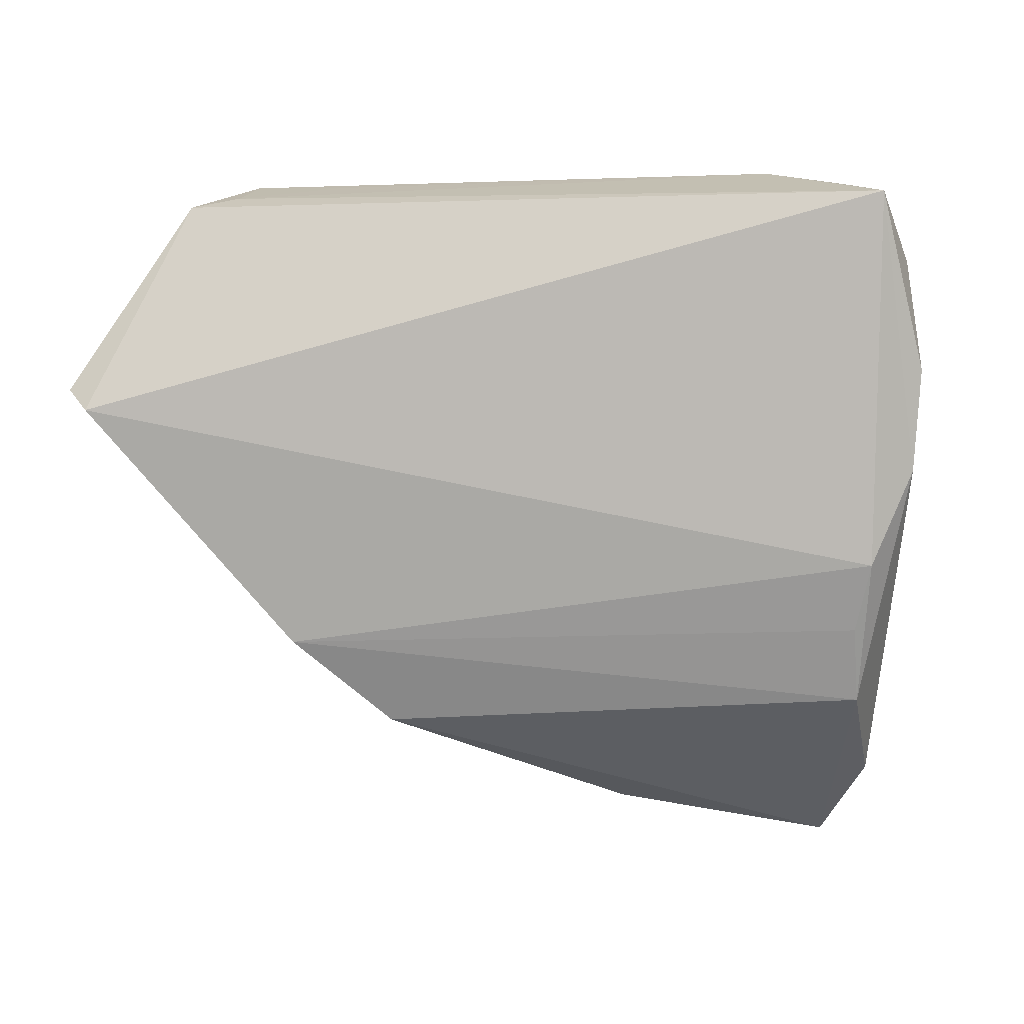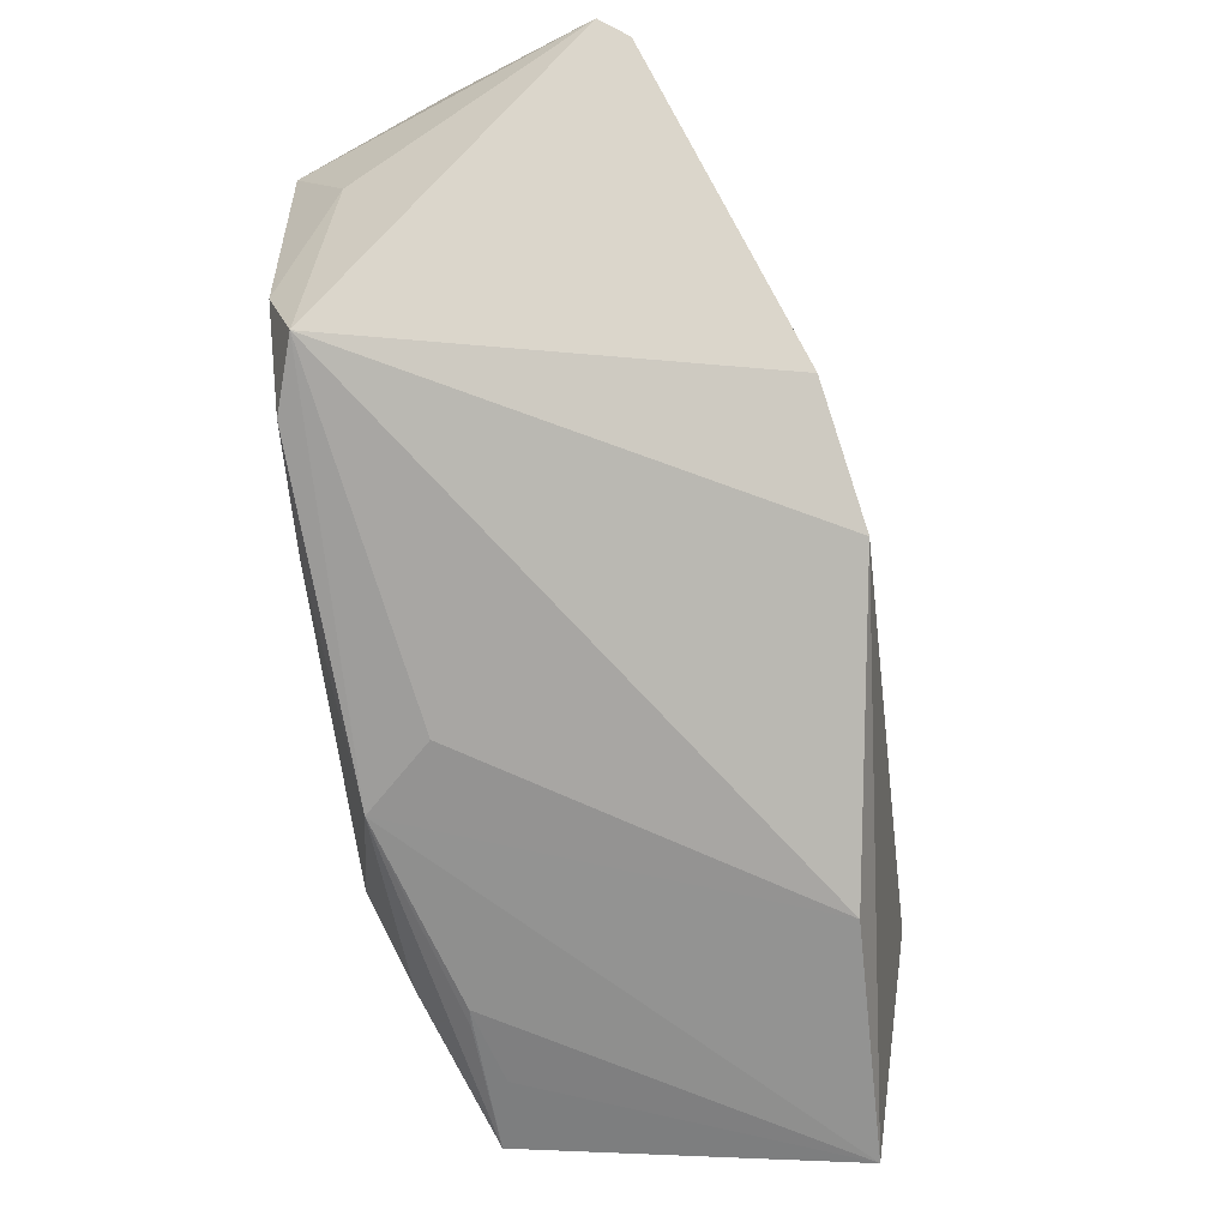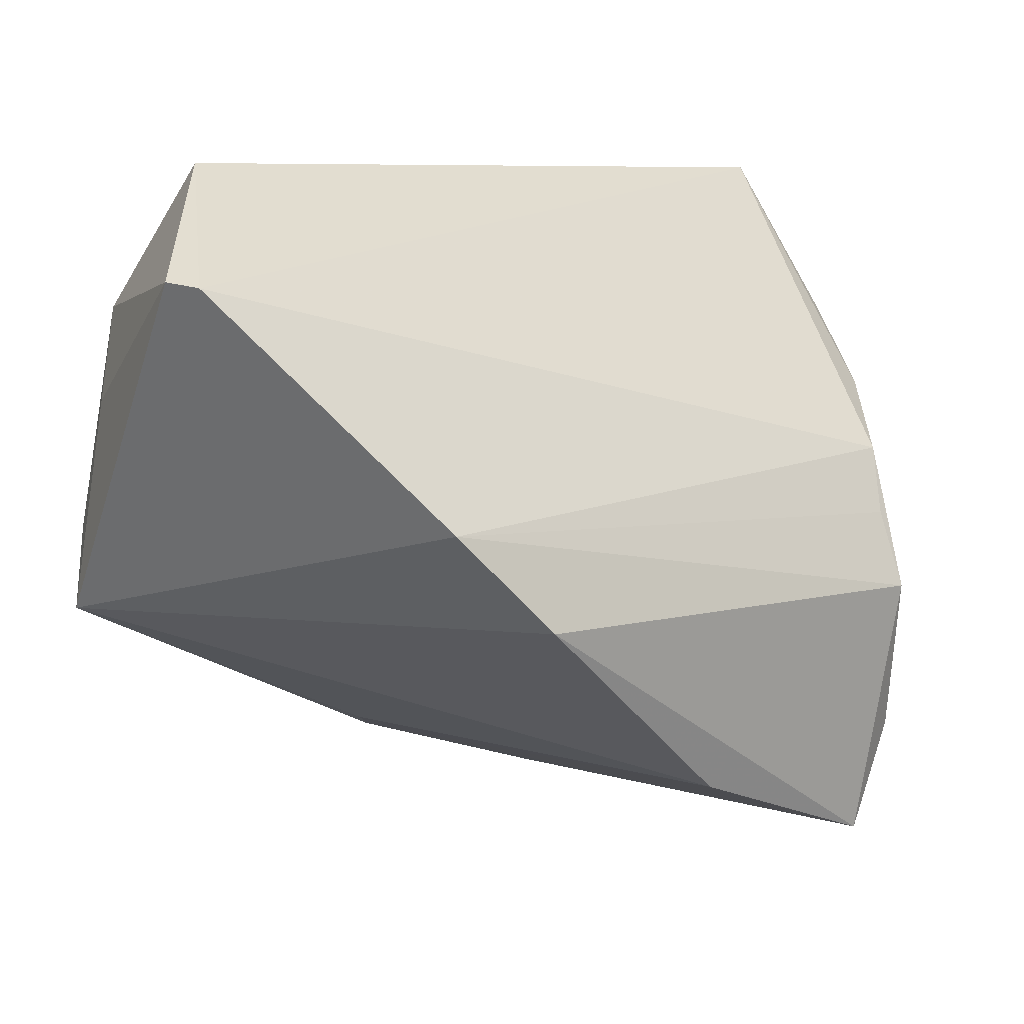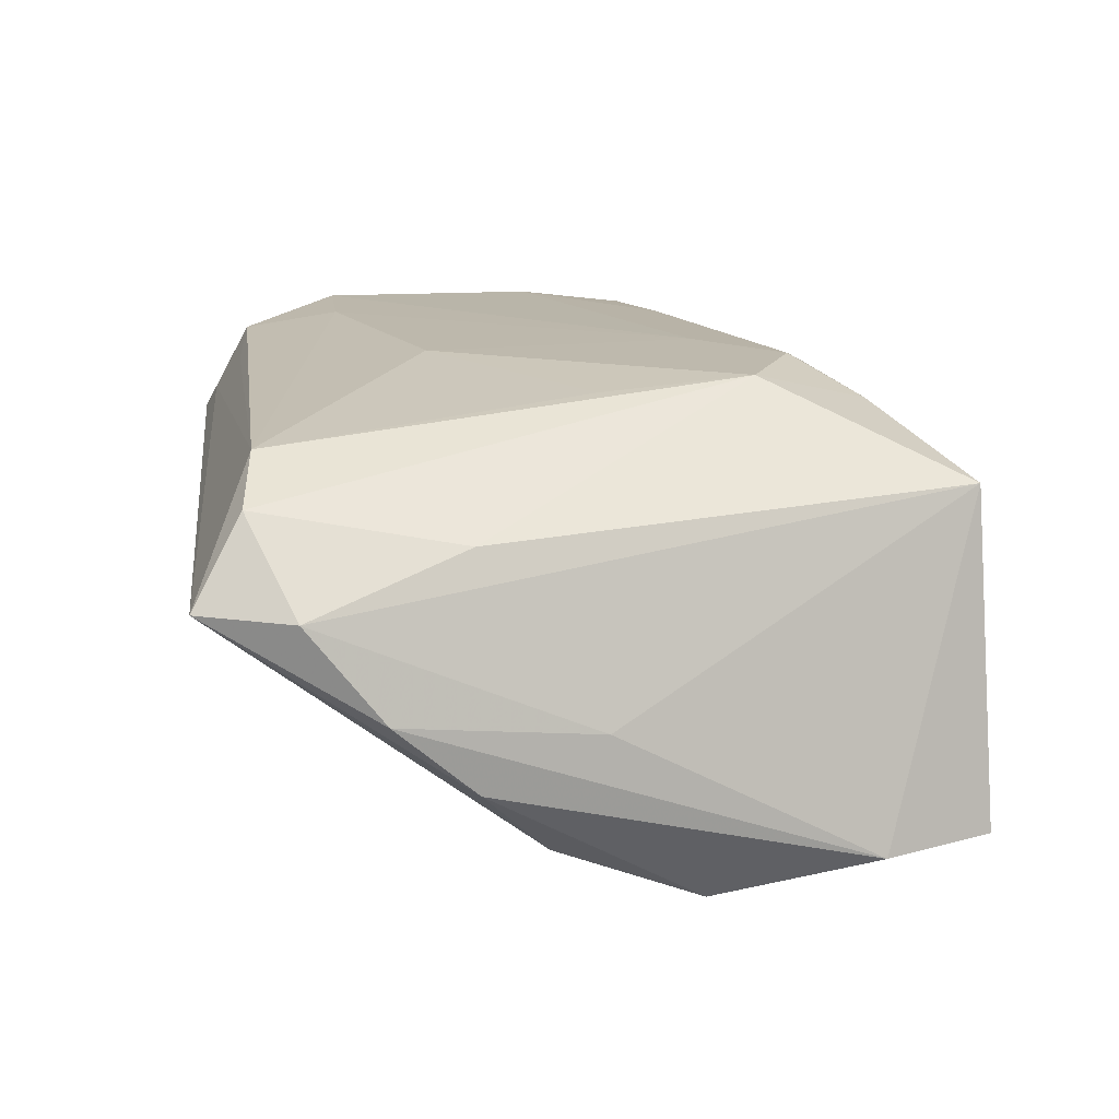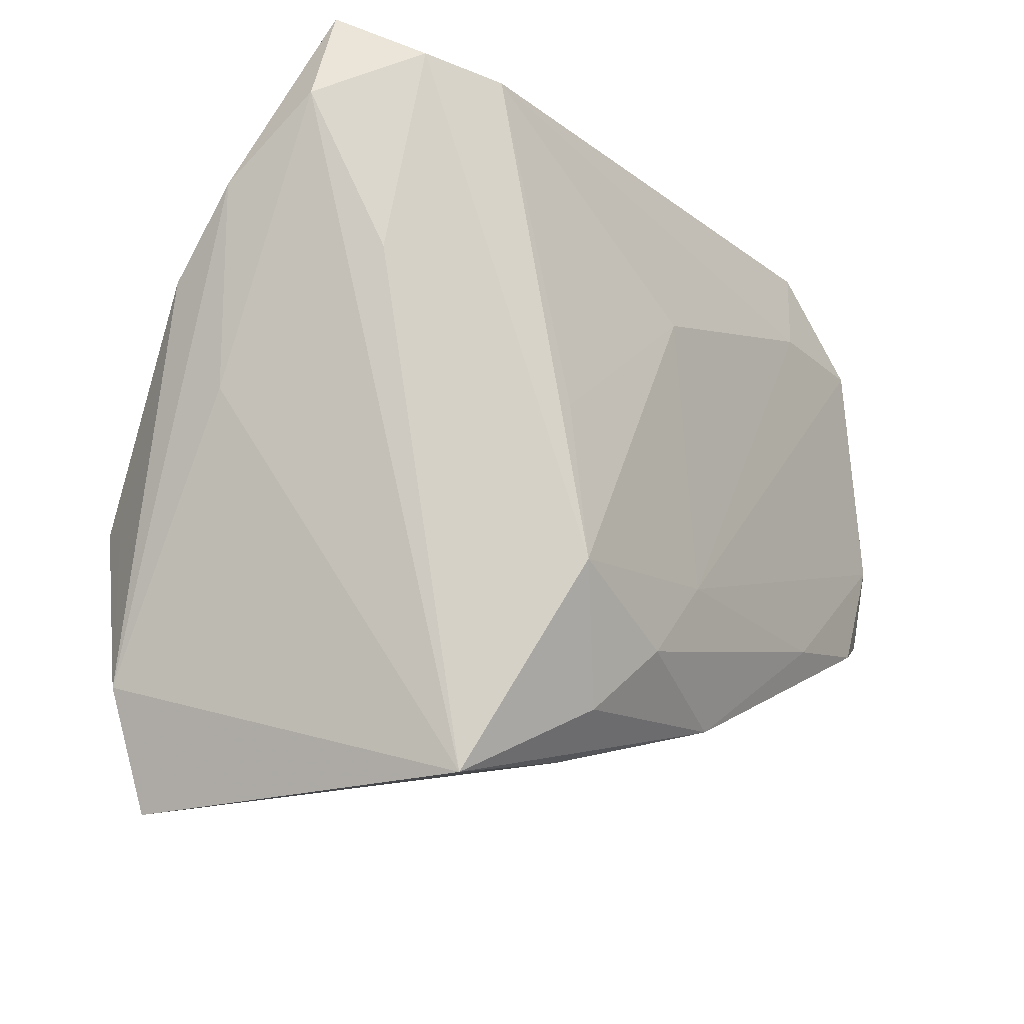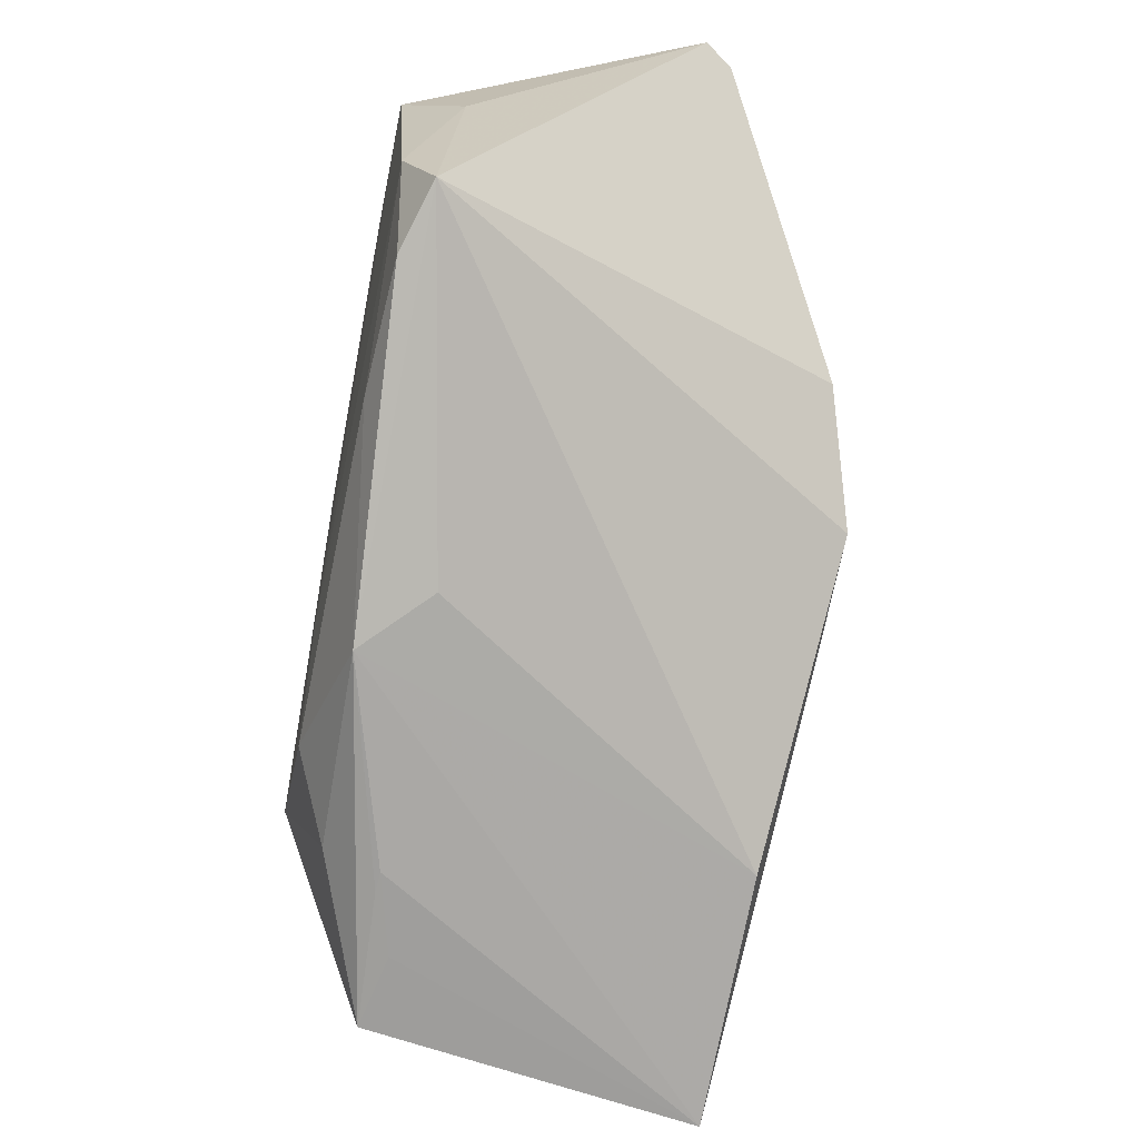
<metadata>
{"format":"obj","ext":"obj","renderer":"f3d","projection":"perspective","resolution":1024,"background":"white","views":[{"elev":-45.6,"azim":-176.2,"up":"+Z"},{"elev":-45.5,"azim":98.1,"up":"+Y"},{"elev":8.1,"azim":140.7,"up":"+Y"},{"elev":15.3,"azim":-97.1,"up":"+Z"},{"elev":-19.9,"azim":-55.7,"up":"+Y"},{"elev":-56.7,"azim":79.3,"up":"+Y"}]}
</metadata>
<code>
v -0.03163 0.03471 0.01911
v -0.04158 -0.01332 -0.02722
v -0.03987 -0.01304 -0.03056
v -0.02312 -0.003167 0.0226
v -0.04824 0.03035 0.004649
v -0.01436 -0.04097 0.01338
v 0.05105 0.01313 0.01651
v 0.0204 -0.01187 -0.03147
v -0.01399 -0.03565 0.01946
v 0.01023 -0.03318 0.01976
v -0.04047 0.03571 0.01477
v 0.02978 0.02389 0.02361
v -0.03002 -0.04493 0.01276
v -0.01209 -0.04043 0.01322
v 0.04635 -0.01558 0.02168
v -0.0396 -0.00372 -0.0269
v 0.03143 -0.01861 0.02262
v -0.001701 0.01425 0.02388
v 0.05382 -0.01212 0.01906
v -0.04581 -0.001501 -0.009128
v 0.04532 0.0239 0.02336
v -0.04245 -0.03258 -0.02604
v -0.0217 -0.02108 0.02388
v -0.02148 -0.04278 0.01081
v 0.035 0.03547 0.02098
v -0.04204 0.01208 0.01056
v 0.05509 0.02765 -0.01284
v 0.03187 6.15e-05 -0.02802
v -0.04479 0.04132 0.005097
v 0.02394 0.03635 0.01881
v -0.006958 -0.02797 0.0236
v -0.03673 -0.04598 -0.02598
v 0.05735 0.02826 -0.009568
v -0.04919 0.0216 -0.006247
v 0.0167 -0.02999 0.0122
v -0.04176 0.004355 -0.0234
v -0.04757 0.01221 -0.01469
v -0.009167 -0.0357 -0.02669
v 0.00224 -0.01817 0.02388
v 0.03636 0.03977 0.01286
v 0.0507 -0.002868 0.02259
v 0.04178 0.04132 0.009321
f 24 13 32
f 13 24 14
f 14 24 32
f 32 8 38
f 26 23 11
f 13 23 26
f 10 14 32
f 32 38 10
f 10 38 35
f 21 7 33
f 11 23 1
f 35 38 19
f 15 10 19
f 19 10 35
f 19 38 8
f 33 7 19
f 19 27 33
f 28 36 27
f 28 19 8
f 27 19 28
f 3 8 32
f 3 28 8
f 9 23 13
f 13 10 9
f 13 14 6
f 6 10 13
f 14 10 6
f 12 21 25
f 25 1 12
f 12 39 21
f 30 1 25
f 25 40 30
f 30 40 1
f 25 21 42
f 42 40 25
f 42 21 33
f 33 27 42
f 5 26 11
f 13 26 5
f 22 3 32
f 32 13 22
f 36 3 37
f 37 22 34
f 36 28 16
f 16 3 36
f 28 3 16
f 21 39 41
f 15 19 41
f 7 21 41
f 41 19 7
f 17 10 15
f 15 41 17
f 17 41 39
f 31 39 23
f 23 9 31
f 31 9 10
f 10 17 31
f 31 17 39
f 18 12 1
f 23 39 18
f 39 12 18
f 29 5 11
f 11 1 29
f 29 42 27
f 1 40 29
f 40 42 29
f 34 5 29
f 27 36 29
f 36 37 29
f 29 37 34
f 13 5 20
f 20 5 34
f 20 22 13
f 34 22 20
f 3 22 2
f 2 37 3
f 22 37 2
f 4 1 23
f 23 18 4
f 4 18 1

</code>
